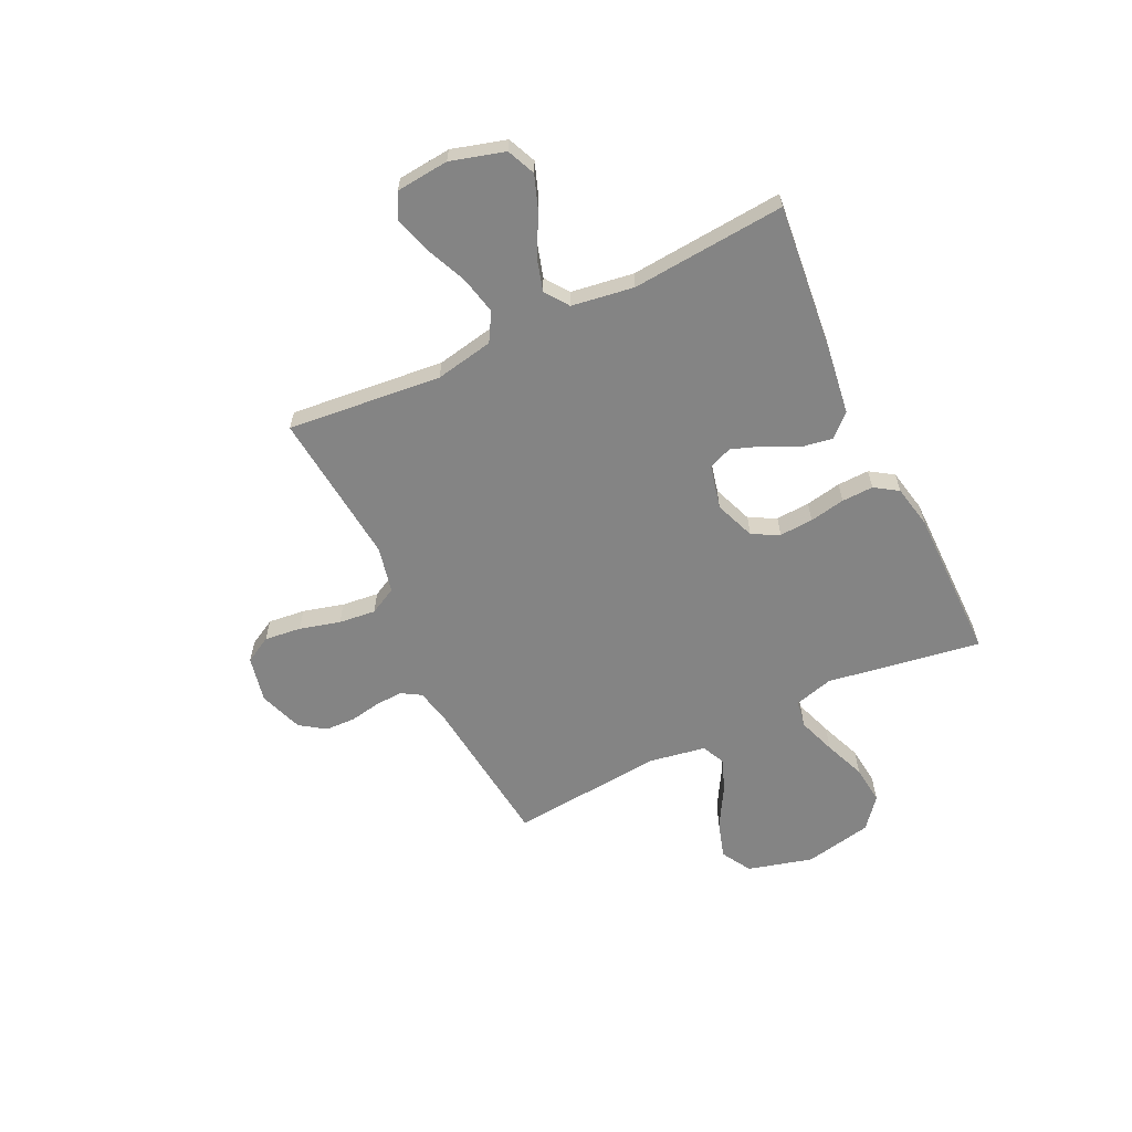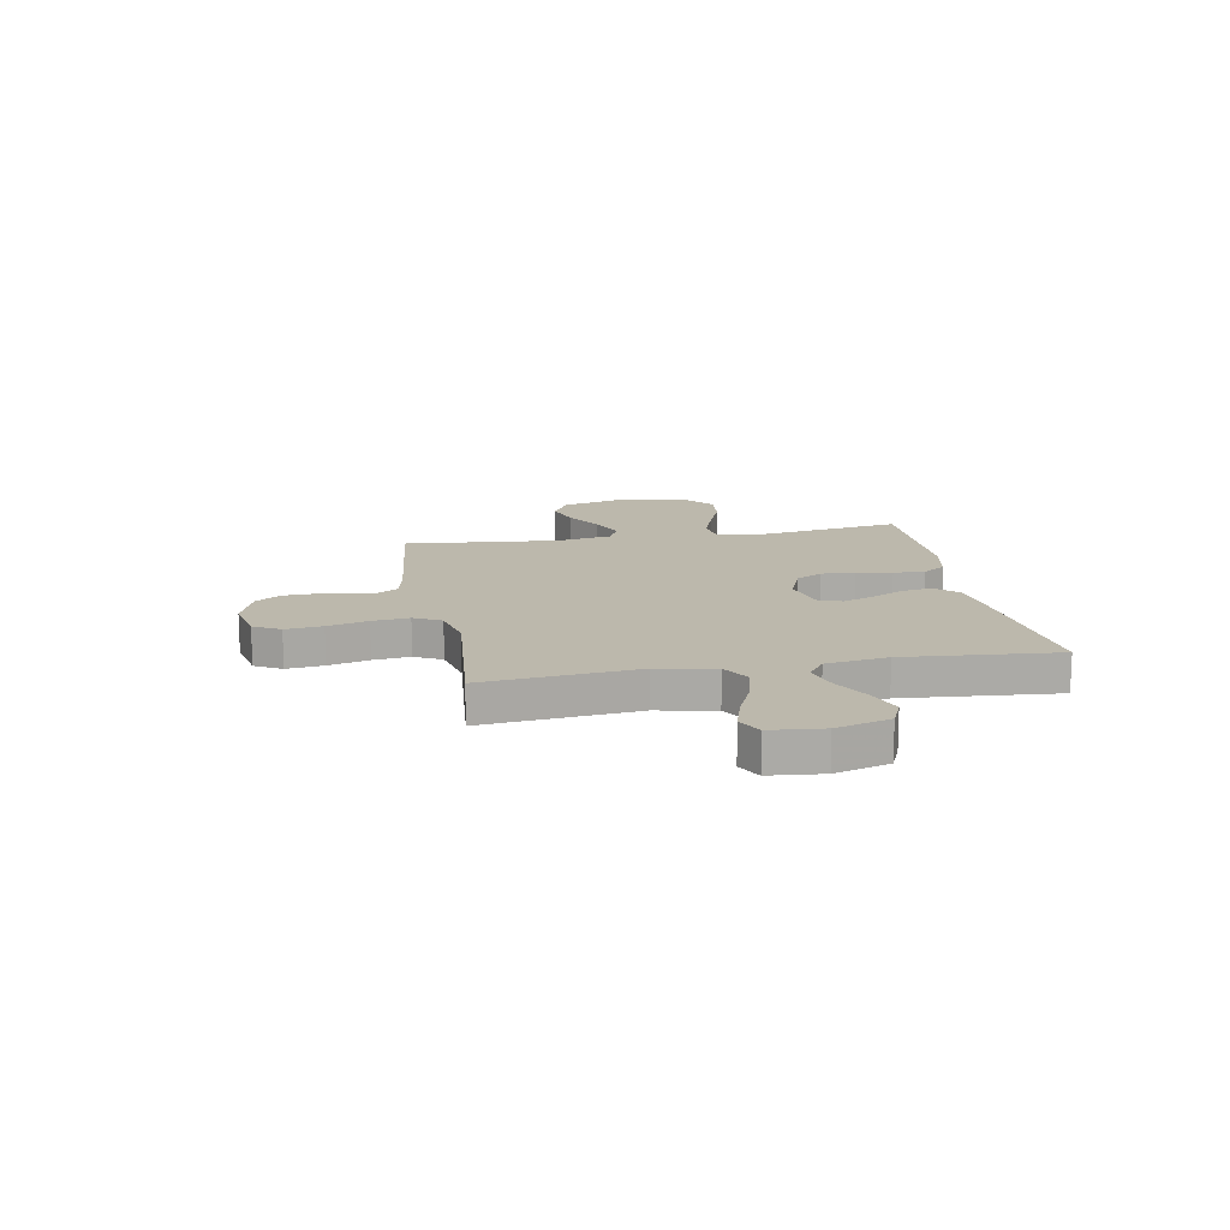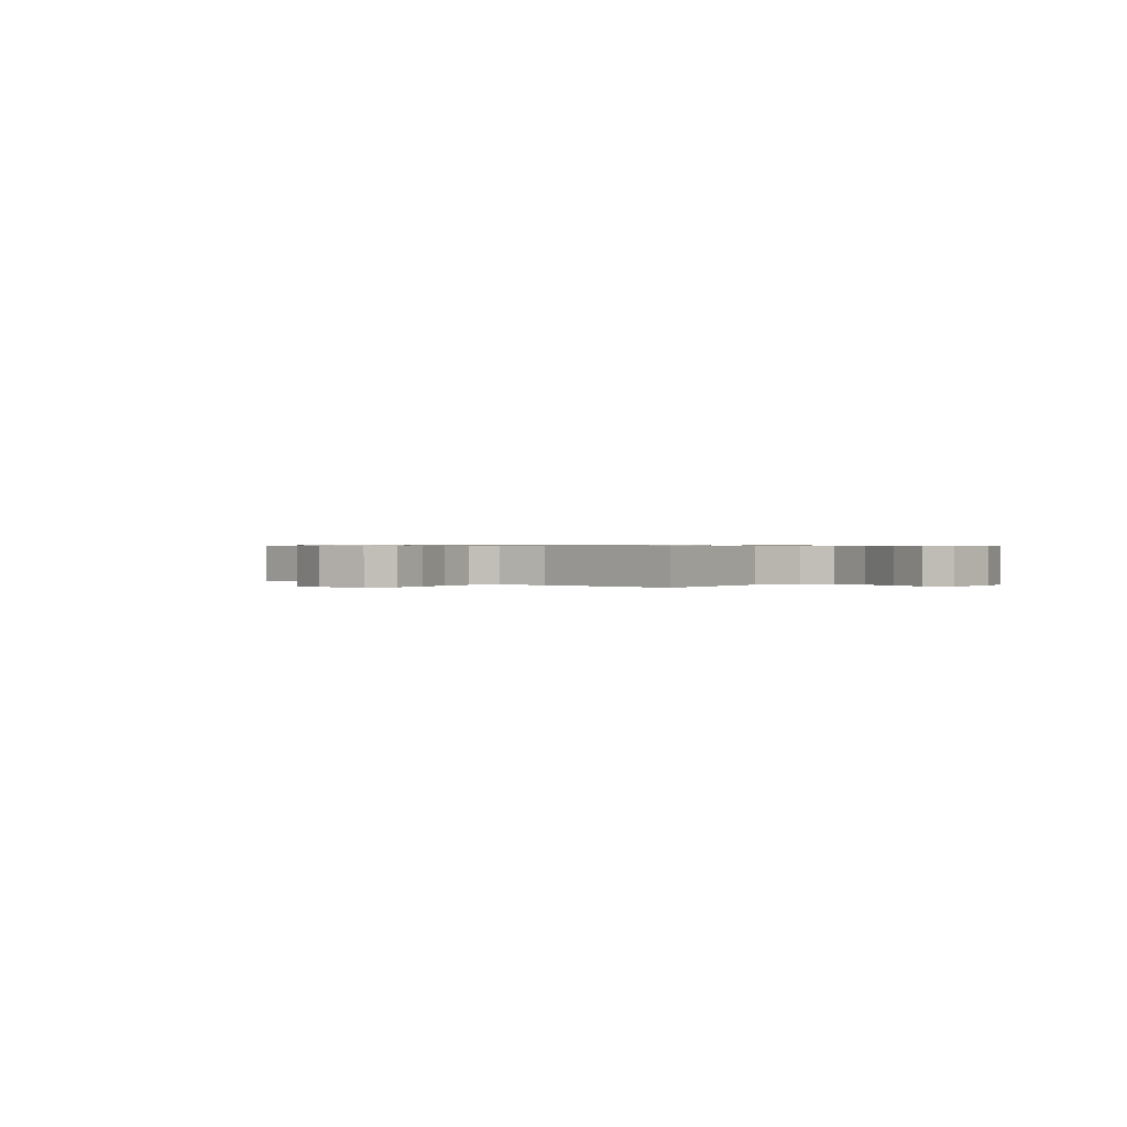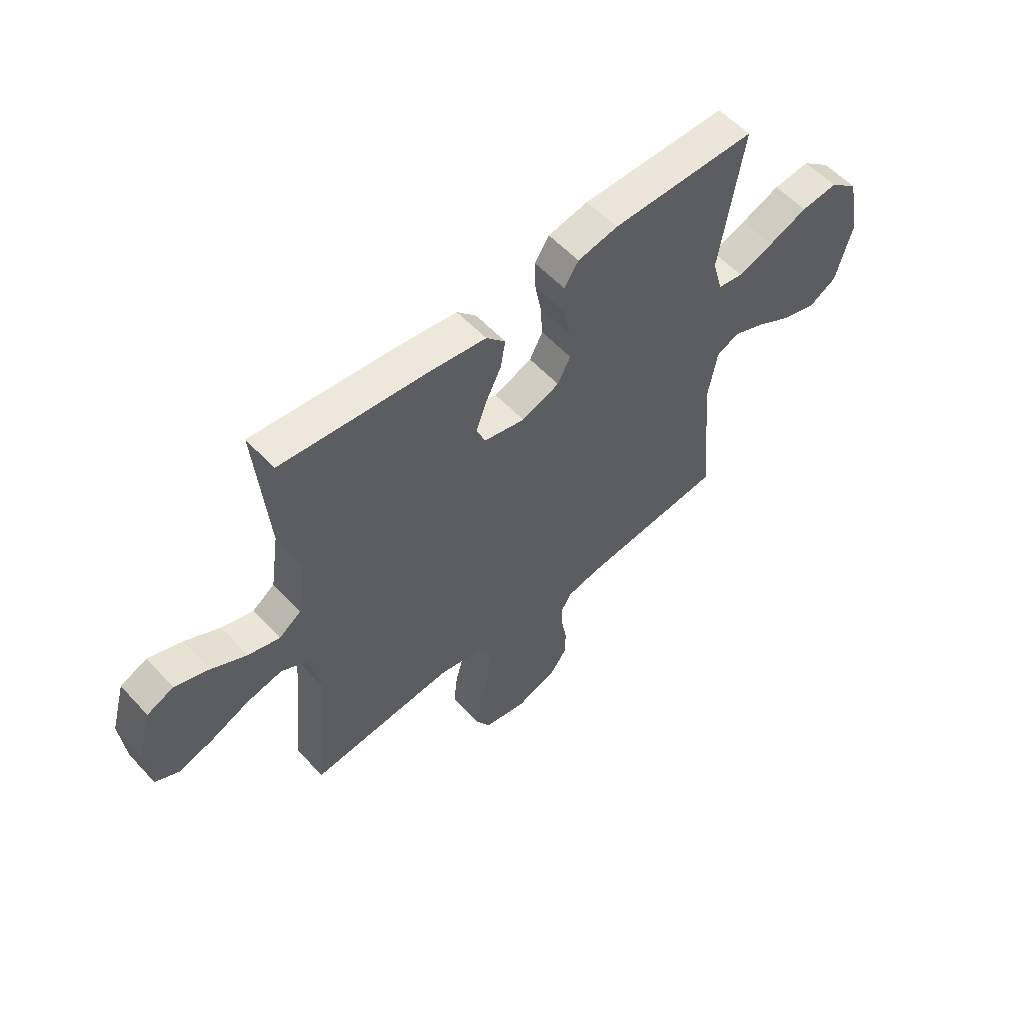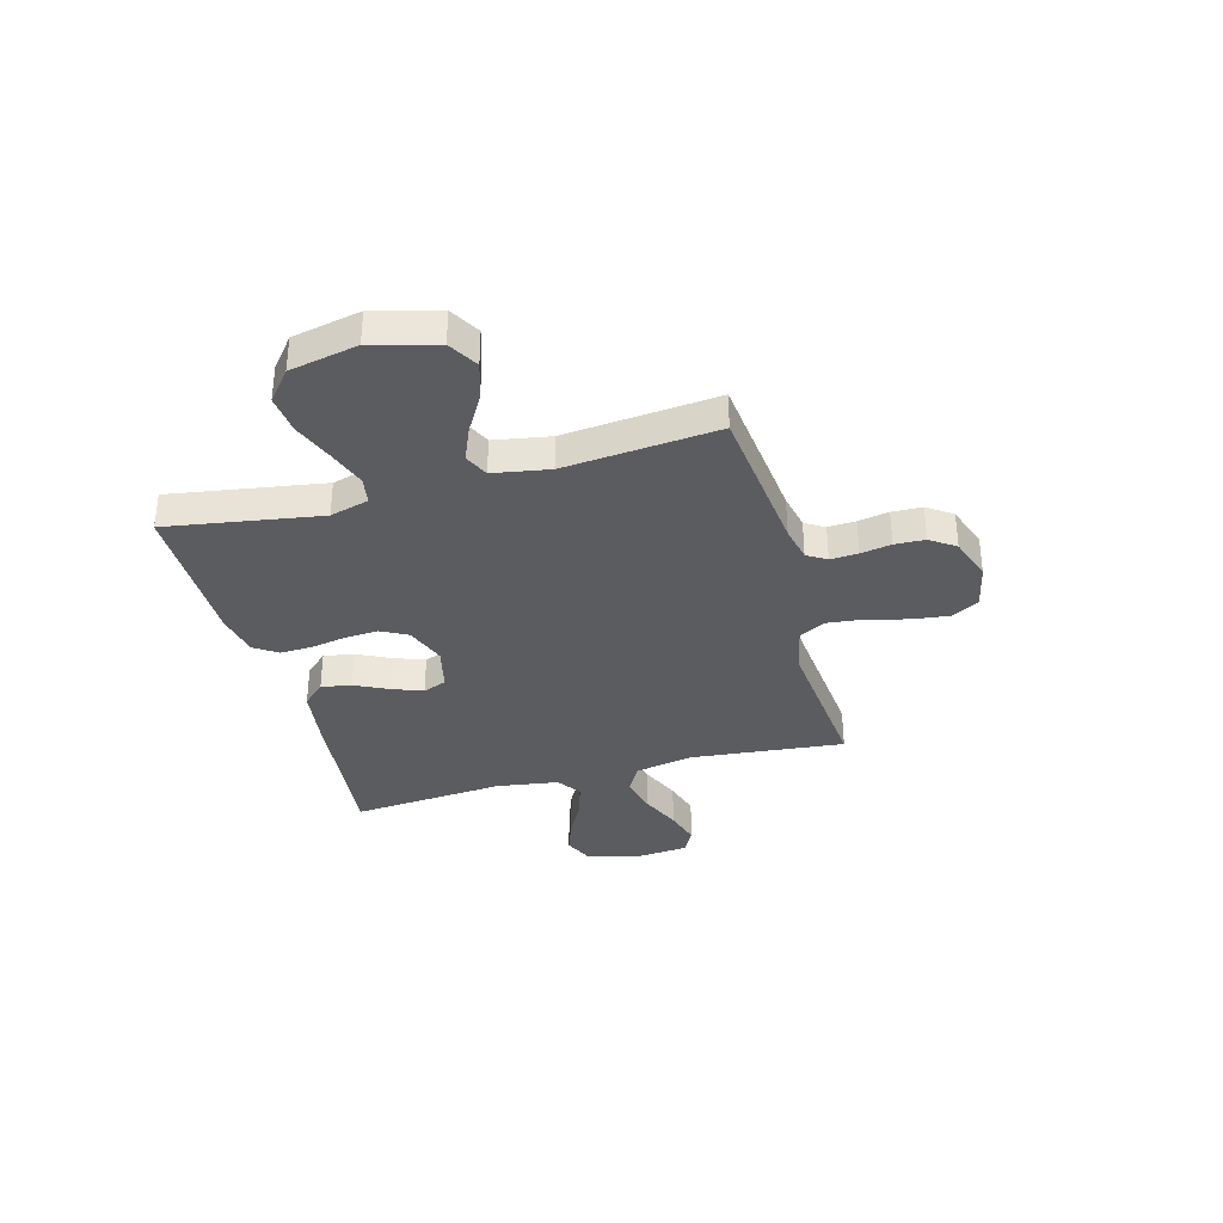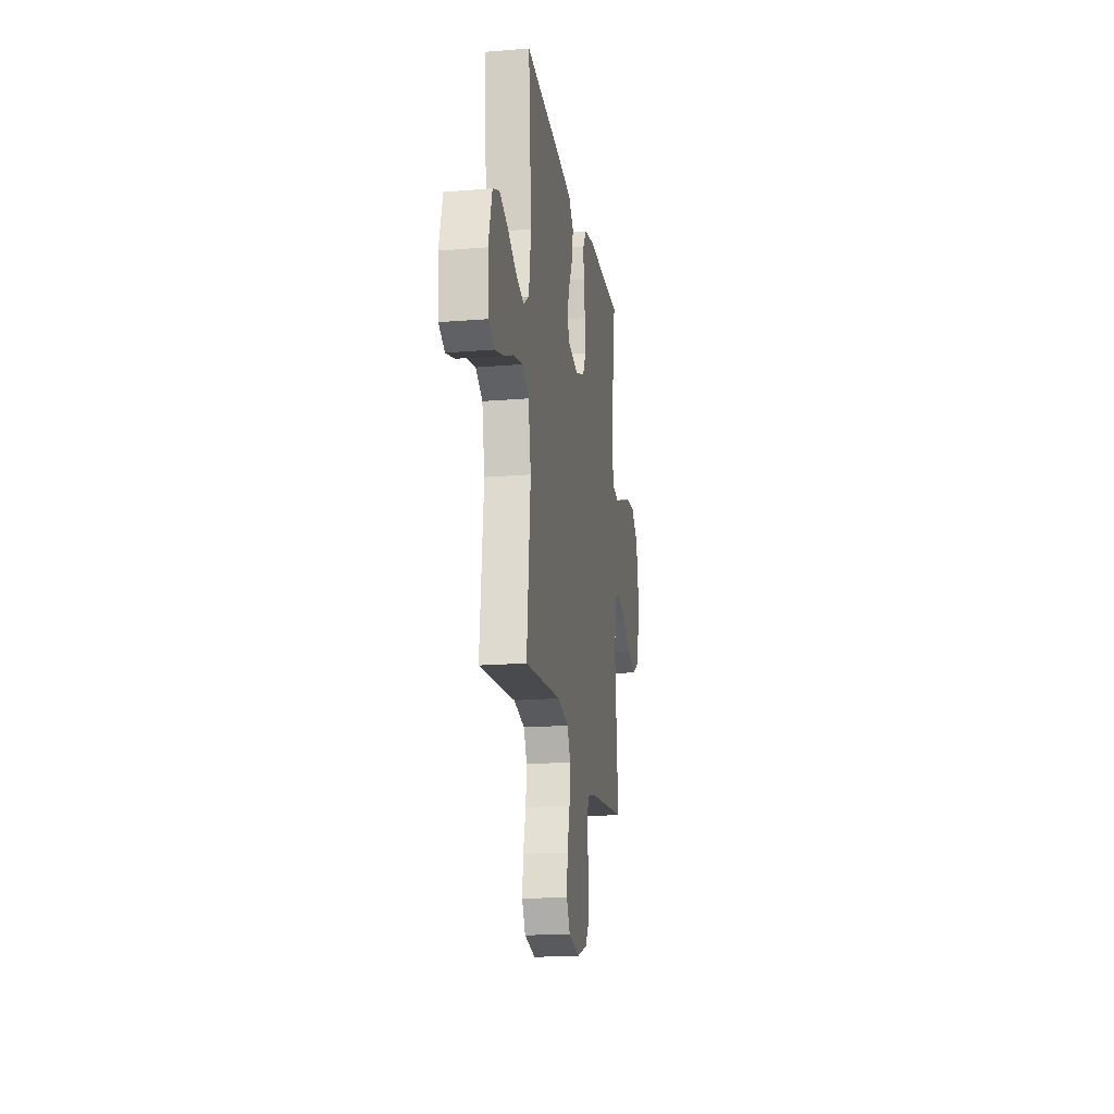
<metadata>
{"format":"obj","ext":"obj","renderer":"f3d","projection":"perspective","resolution":1024,"background":"white","views":[{"elev":-61.4,"azim":-64.4,"up":"+Y"},{"elev":14.6,"azim":-100.4,"up":"+Y"},{"elev":0.6,"azim":-140.5,"up":"+Y"},{"elev":56.5,"azim":-42.0,"up":"+Z"},{"elev":-34.9,"azim":105.3,"up":"+Y"},{"elev":-18.6,"azim":-81.1,"up":"+Z"}]}
</metadata>
<code>
v 0.5 0.07 -0.5
v 0.2 0.07 -0.533
v 0.13 0.07 -0.548
v 0.107 0.07 -0.586
v 0.11 0.07 -0.64
v 0.121 0.07 -0.7
v 0.119 0.07 -0.759
v 0.085 0.07 -0.808
v 0 0.07 -0.838
v -0.09 0.07 -0.819
v -0.119 0.07 -0.767
v -0.111 0.07 -0.695
v -0.09 0.07 -0.616
v -0.082 0.07 -0.544
v -0.11 0.07 -0.491
v -0.2 0.07 -0.471
v -0.5 0.07 -0.5
v -0.47 0.07 -0.2
v -0.492 0.07 -0.087
v -0.547 0.07 -0.055
v -0.622 0.07 -0.072
v -0.702 0.07 -0.107
v -0.773 0.07 -0.128
v -0.821 0.07 -0.103
v -0.831 0.07 0
v -0.801 0.07 0.105
v -0.746 0.07 0.129
v -0.677 0.07 0.104
v -0.604 0.07 0.065
v -0.539 0.07 0.046
v -0.493 0.07 0.079
v -0.475 0.07 0.2
v -0.5 0.07 0.5
v -0.2 0.07 0.469
v -0.08 0.07 0.452
v -0.04 0.07 0.409
v -0.05 0.07 0.35
v -0.082 0.07 0.285
v -0.104 0.07 0.225
v -0.086 0.07 0.179
v 0 0.07 0.159
v 0.079 0.07 0.189
v 0.106 0.07 0.241
v 0.102 0.07 0.307
v 0.089 0.07 0.376
v 0.087 0.07 0.438
v 0.117 0.07 0.483
v 0.2 0.07 0.5
v 0.5 0.07 0.5
v 0.452 0.07 0.2
v 0.473 0.07 0.124
v 0.526 0.07 0.115
v 0.6 0.07 0.141
v 0.681 0.07 0.173
v 0.757 0.07 0.181
v 0.816 0.07 0.133
v 0.843 0.07 0
v 0.809 0.07 -0.127
v 0.751 0.07 -0.161
v 0.679 0.07 -0.139
v 0.605 0.07 -0.096
v 0.538 0.07 -0.068
v 0.491 0.07 -0.09
v 0.472 0.07 -0.2
v 0.5 0 -0.5
v 0.2 0 -0.533
v 0.13 0 -0.548
v 0.107 0 -0.586
v 0.11 0 -0.64
v 0.121 0 -0.7
v 0.119 0 -0.759
v 0.085 0 -0.808
v 0 0 -0.838
v -0.09 0 -0.819
v -0.119 0 -0.767
v -0.111 0 -0.695
v -0.09 0 -0.616
v -0.082 0 -0.544
v -0.11 0 -0.491
v -0.2 0 -0.471
v -0.5 0 -0.5
v -0.47 0 -0.2
v -0.492 0 -0.087
v -0.547 0 -0.055
v -0.622 0 -0.072
v -0.702 0 -0.107
v -0.773 0 -0.128
v -0.821 0 -0.103
v -0.831 0 0
v -0.801 0 0.105
v -0.746 0 0.129
v -0.677 0 0.104
v -0.604 0 0.065
v -0.539 0 0.046
v -0.493 0 0.079
v -0.475 0 0.2
v -0.5 0 0.5
v -0.2 0 0.469
v -0.08 0 0.452
v -0.04 0 0.409
v -0.05 0 0.35
v -0.082 0 0.285
v -0.104 0 0.225
v -0.086 0 0.179
v 0 0 0.159
v 0.079 0 0.189
v 0.106 0 0.241
v 0.102 0 0.307
v 0.089 0 0.376
v 0.087 0 0.438
v 0.117 0 0.483
v 0.2 0 0.5
v 0.5 0 0.5
v 0.452 0 0.2
v 0.473 0 0.124
v 0.526 0 0.115
v 0.6 0 0.141
v 0.681 0 0.173
v 0.757 0 0.181
v 0.816 0 0.133
v 0.843 0 0
v 0.809 0 -0.127
v 0.751 0 -0.161
v 0.679 0 -0.139
v 0.605 0 -0.096
v 0.538 0 -0.068
v 0.491 0 -0.09
v 0.472 0 -0.2
f 59 60 61
f 58 59 61
f 57 58 61
f 56 57 61
f 55 56 61
f 54 55 61
f 53 54 61
f 52 53 61 62
f 51 52 62 63
f 48 49 50
f 47 48 50
f 46 47 50
f 45 46 50
f 44 45 50
f 51 63 64
f 50 51 64
f 44 50 64
f 43 44 64
f 36 37 38
f 35 36 38
f 34 35 38
f 33 34 38
f 32 33 38
f 31 32 38 39
f 30 31 39 40
f 27 28 29
f 26 27 29
f 25 26 29
f 24 25 29
f 23 24 29
f 22 23 29
f 21 22 29
f 20 21 29 30
f 30 40 41
f 20 30 41
f 19 20 41
f 16 17 18
f 19 41 42
f 18 19 42
f 16 18 42
f 15 16 42
f 11 12 13
f 10 11 13
f 9 10 13
f 8 9 13
f 7 8 13
f 6 7 13
f 5 6 13
f 4 5 13 14
f 64 1 2
f 43 64 2
f 42 43 2
f 15 42 2
f 14 15 2
f 14 2 3
f 3 4 14
f 125 124 123
f 125 123 122
f 125 122 121
f 125 121 120
f 125 120 119
f 125 119 118
f 125 118 117
f 126 125 117 116
f 127 126 116 115
f 114 113 112
f 114 112 111
f 114 111 110
f 114 110 109
f 114 109 108
f 128 127 115
f 128 115 114
f 128 114 108
f 128 108 107
f 102 101 100
f 102 100 99
f 102 99 98
f 102 98 97
f 102 97 96
f 103 102 96 95
f 104 103 95 94
f 93 92 91
f 93 91 90
f 93 90 89
f 93 89 88
f 93 88 87
f 93 87 86
f 93 86 85
f 94 93 85 84
f 105 104 94
f 105 94 84
f 105 84 83
f 82 81 80
f 106 105 83
f 106 83 82
f 106 82 80
f 106 80 79
f 77 76 75
f 77 75 74
f 77 74 73
f 77 73 72
f 77 72 71
f 77 71 70
f 77 70 69
f 78 77 69 68
f 66 65 128
f 66 128 107
f 66 107 106
f 66 106 79
f 66 79 78
f 67 66 78
f 78 68 67
f 1 65 66 2
f 2 66 67 3
f 3 67 68 4
f 4 68 69 5
f 5 69 70 6
f 6 70 71 7
f 7 71 72 8
f 8 72 73 9
f 9 73 74 10
f 10 74 75 11
f 11 75 76 12
f 12 76 77 13
f 13 77 78 14
f 14 78 79 15
f 15 79 80 16
f 16 80 81 17
f 17 81 82 18
f 18 82 83 19
f 19 83 84 20
f 20 84 85 21
f 21 85 86 22
f 22 86 87 23
f 23 87 88 24
f 24 88 89 25
f 25 89 90 26
f 26 90 91 27
f 27 91 92 28
f 28 92 93 29
f 29 93 94 30
f 30 94 95 31
f 31 95 96 32
f 32 96 97 33
f 33 97 98 34
f 34 98 99 35
f 35 99 100 36
f 36 100 101 37
f 37 101 102 38
f 38 102 103 39
f 39 103 104 40
f 40 104 105 41
f 41 105 106 42
f 42 106 107 43
f 43 107 108 44
f 44 108 109 45
f 45 109 110 46
f 46 110 111 47
f 47 111 112 48
f 48 112 113 49
f 49 113 114 50
f 50 114 115 51
f 51 115 116 52
f 52 116 117 53
f 53 117 118 54
f 54 118 119 55
f 55 119 120 56
f 56 120 121 57
f 57 121 122 58
f 58 122 123 59
f 59 123 124 60
f 60 124 125 61
f 61 125 126 62
f 62 126 127 63
f 63 127 128 64
f 64 128 65 1

</code>
